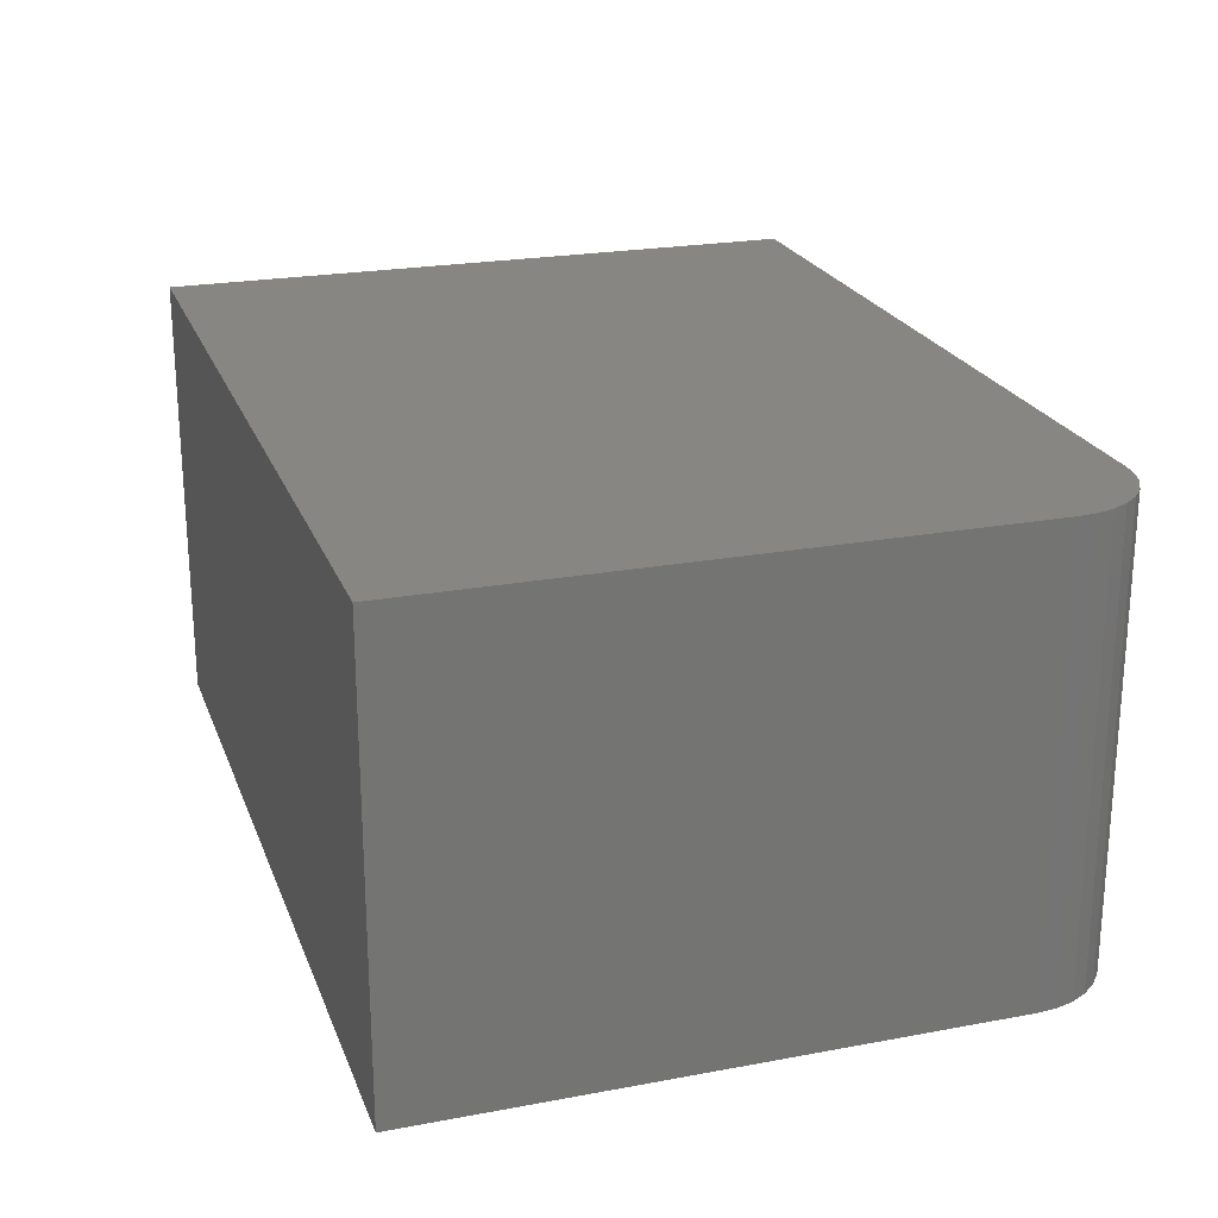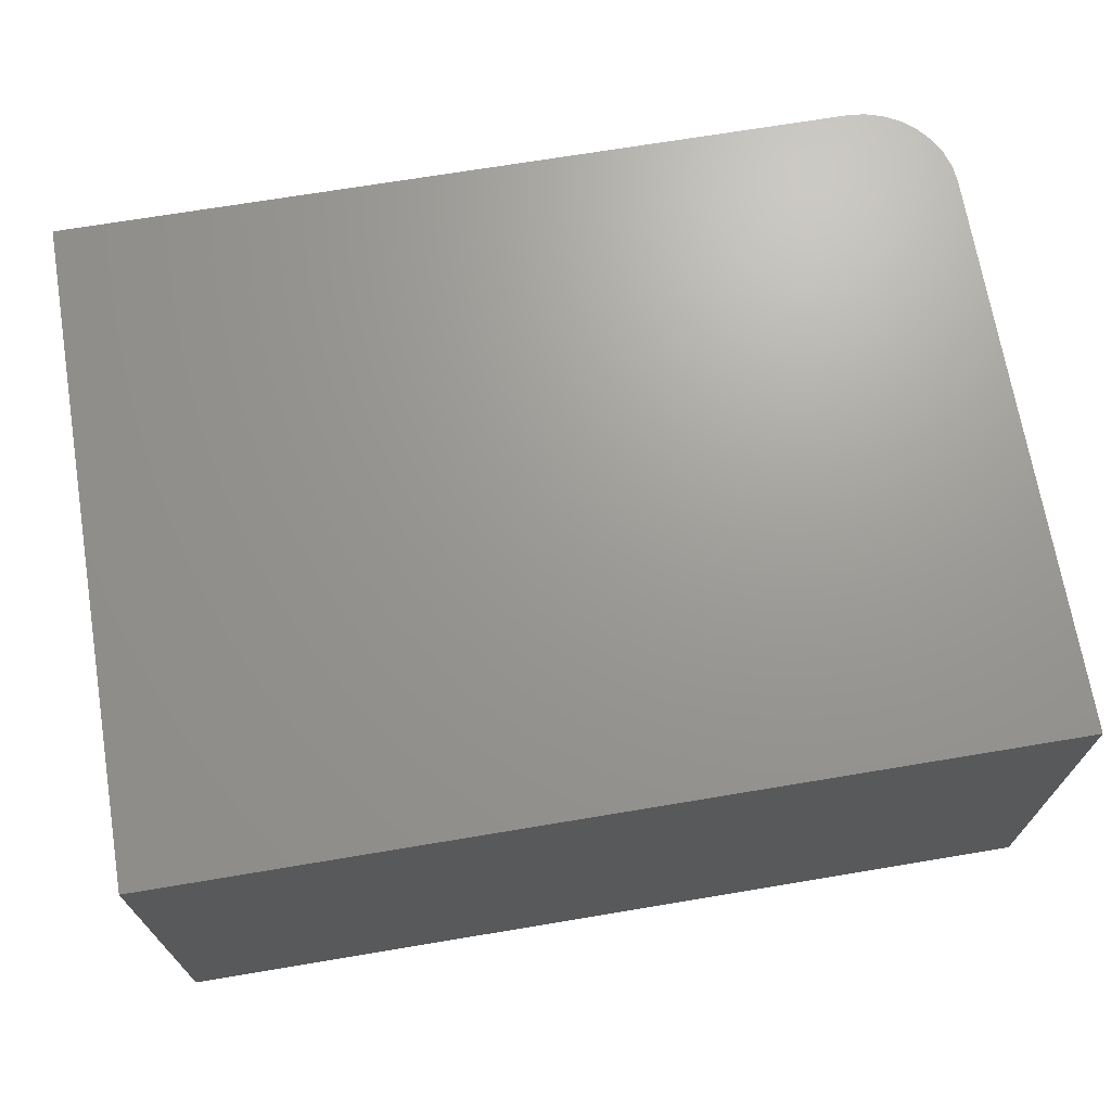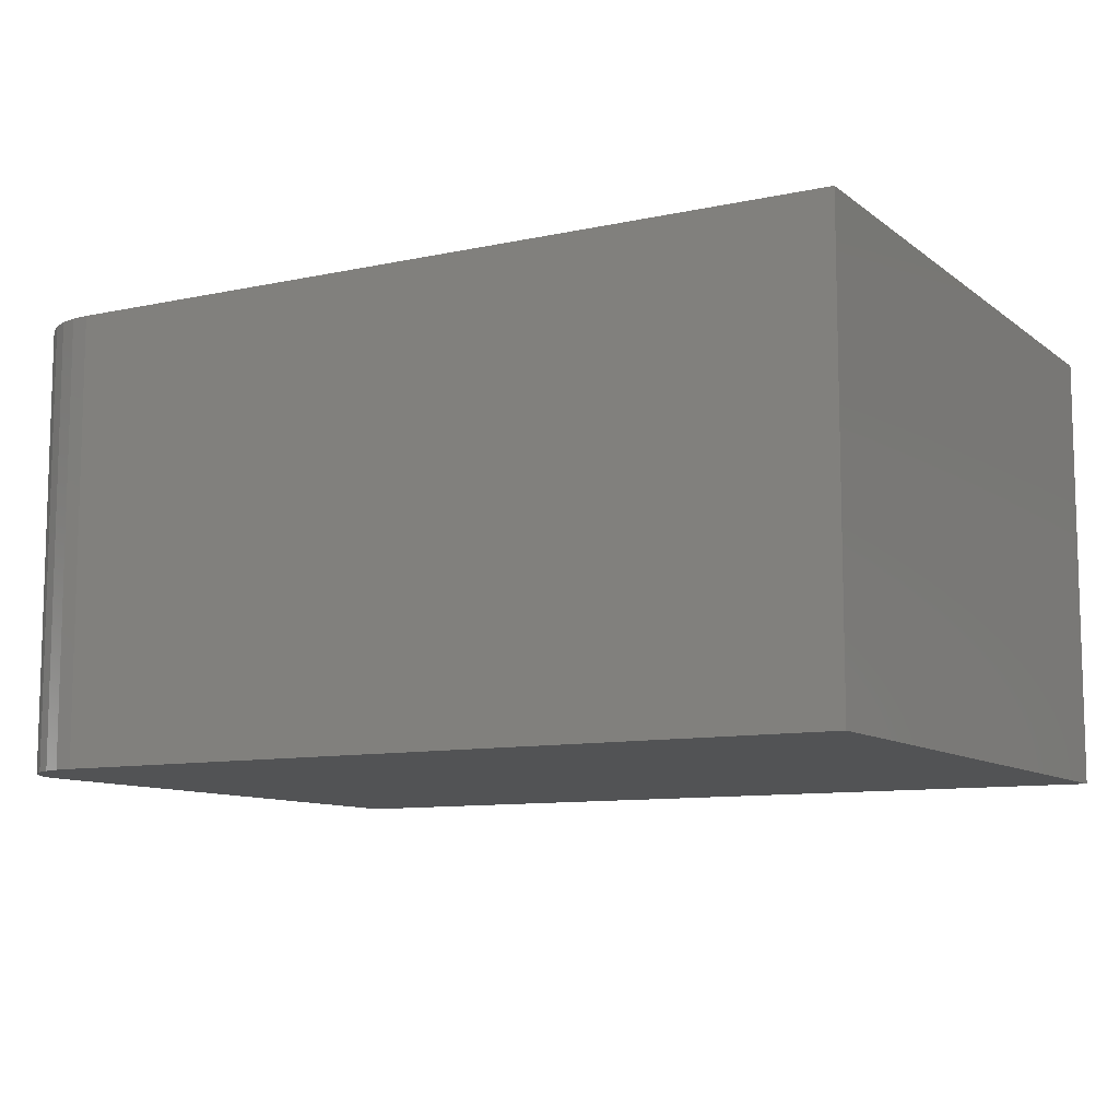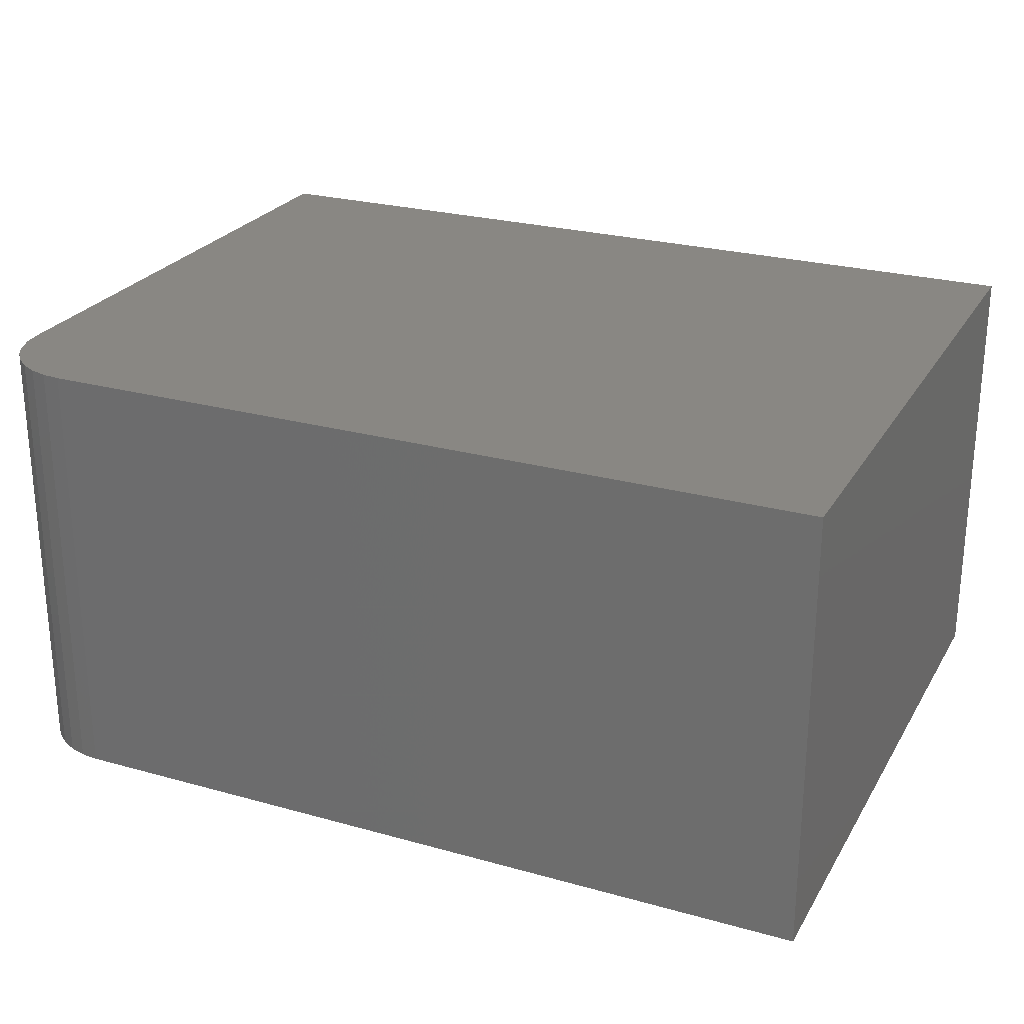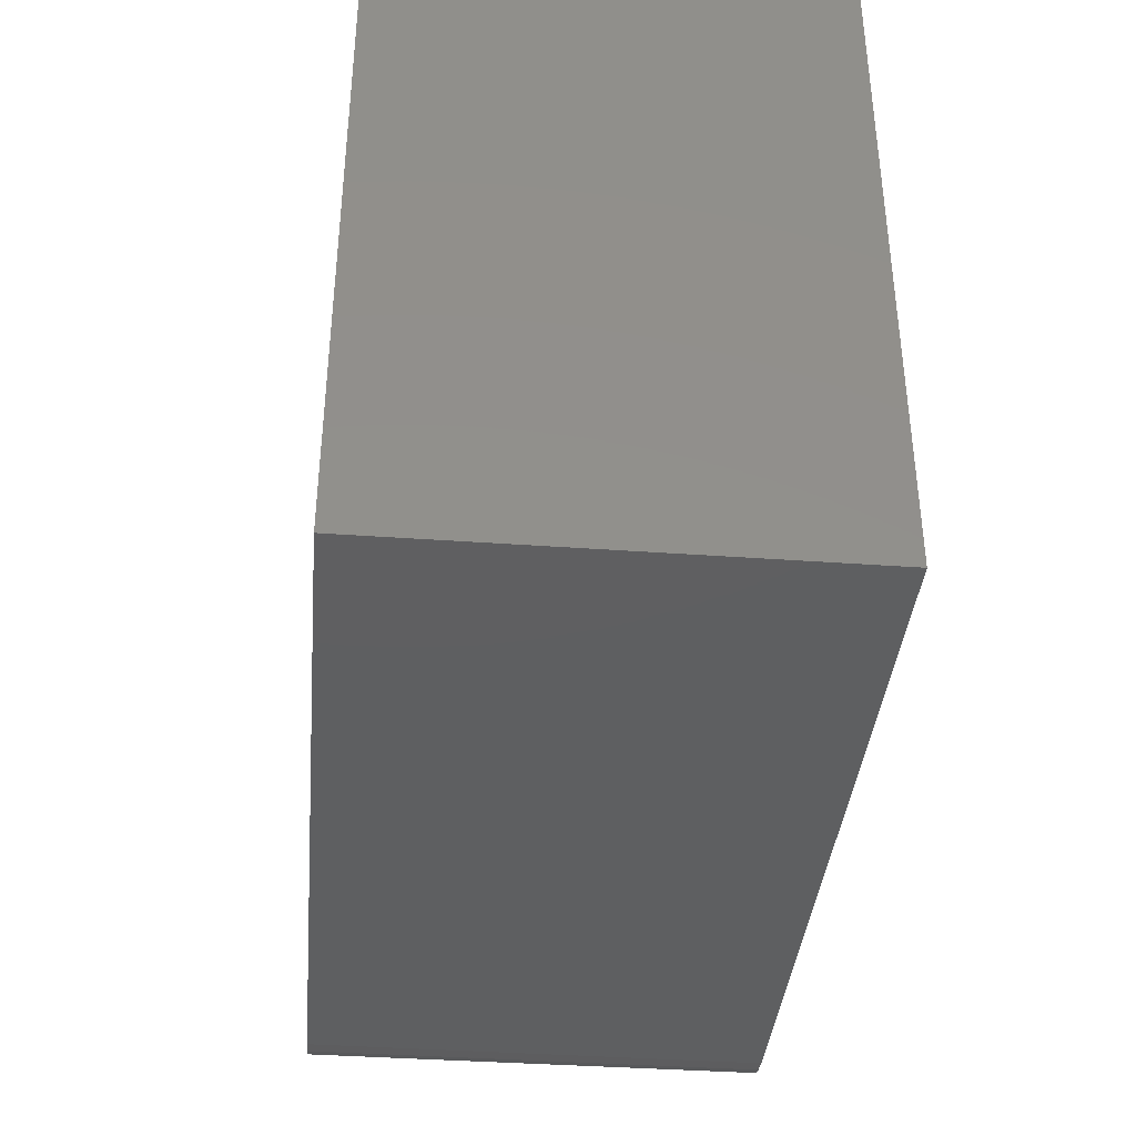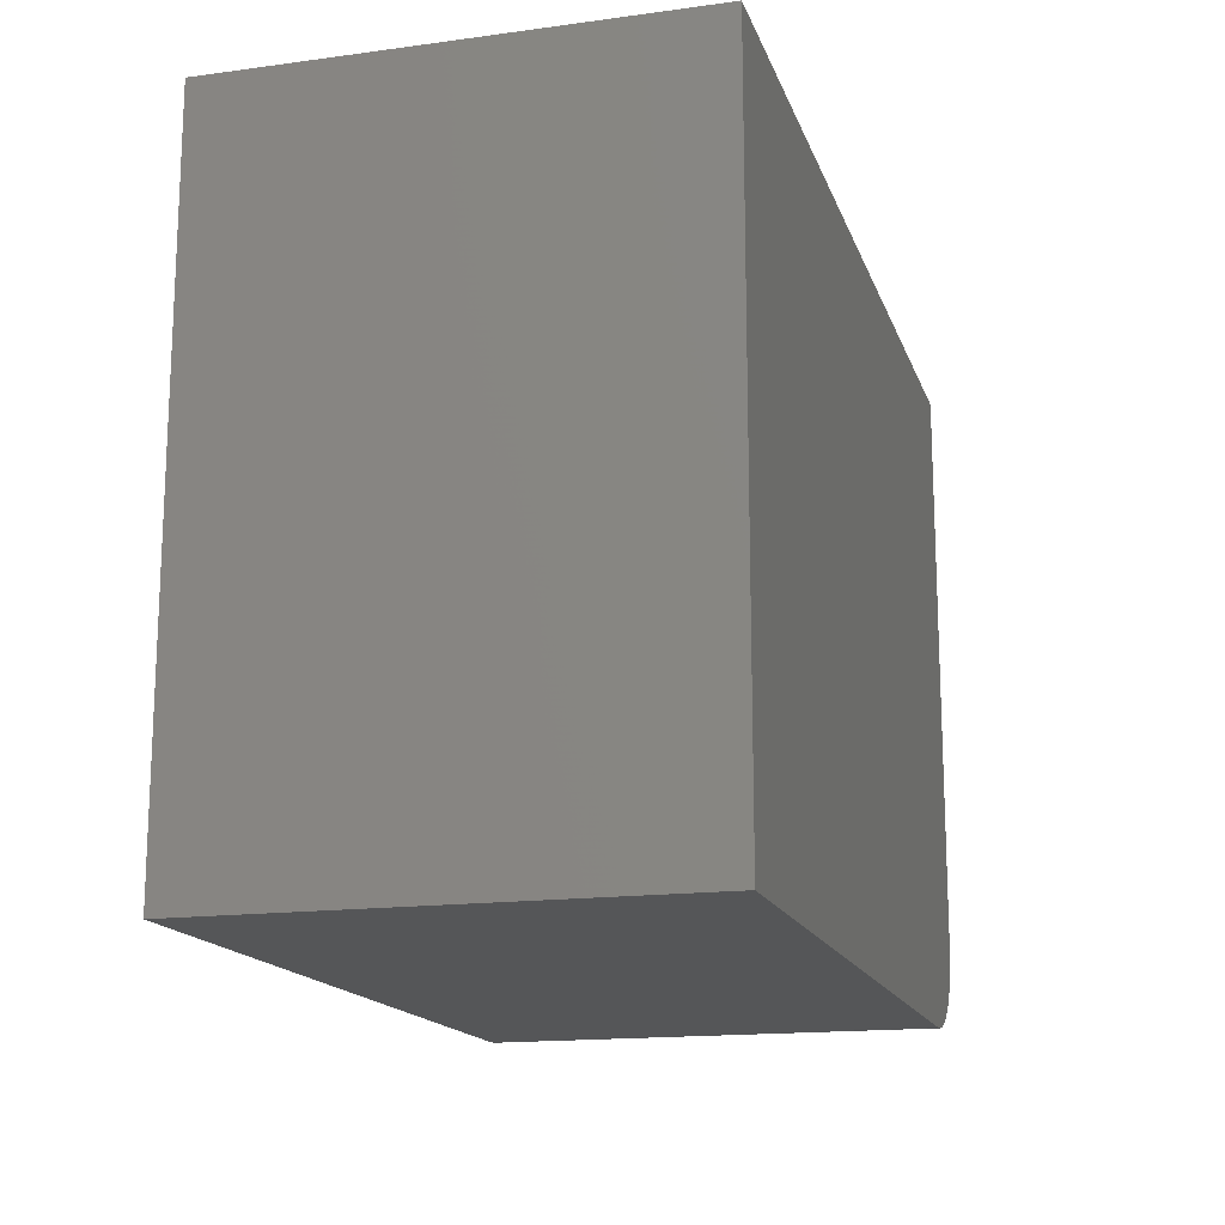
<metadata>
{"format":"stl","ext":"stl","renderer":"f3d","projection":"perspective","resolution":1024,"background":"white","views":[{"elev":22.7,"azim":-107.7,"up":"+Z"},{"elev":69.5,"azim":170.5,"up":"+Z"},{"elev":-9.8,"azim":29.1,"up":"+Z"},{"elev":25.3,"azim":24.2,"up":"+Z"},{"elev":-38.3,"azim":84.8,"up":"+Y"},{"elev":-15.9,"azim":105.7,"up":"+Y"}]}
</metadata>
<code>
# stl→obj: 24 verts, 44 faces
v 0.07812 -0.5625 -4.784e-18
v 0.75 -0.5625 -4.592e-17
v 0.07812 -0.5625 0.3789
v 0.75 -0.5625 0.3789
v 2.32e-17 0 0.3789
v 0 0 0
v 0 -0.4844 0.3789
v 0 -0.4844 0
v 0.001501 -0.4996 0.3789
v 0.005947 -0.5143 0.3789
v 0.01317 -0.5278 0.3789
v 0.02288 -0.5396 0.3789
v 0.03472 -0.5493 0.3789
v 0.04823 -0.5566 0.3789
v 0.06288 -0.561 0.3789
v 0.75 0 0.3789
v 0.06288 -0.561 -3.851e-18
v 0.04823 -0.5566 -2.953e-18
v 0.03472 -0.5493 -2.126e-18
v 0.02288 -0.5396 -1.401e-18
v 0.01317 -0.5278 -8.062e-19
v 0.005947 -0.5143 -3.641e-19
v 0.001501 -0.4996 -9.192e-20
v 0.75 0 -4.592e-17
f 1 2 3
f 3 2 4
f 5 6 7
f 7 6 8
f 5 7 9
f 5 9 10
f 5 10 11
f 5 11 12
f 5 12 13
f 5 13 14
f 5 14 15
f 5 15 3
f 5 3 4
f 5 4 16
f 1 17 18
f 1 18 19
f 1 19 20
f 1 20 21
f 1 21 22
f 1 22 23
f 1 23 8
f 1 8 6
f 1 6 24
f 1 24 2
f 7 8 9
f 9 8 23
f 9 23 10
f 10 23 22
f 10 22 11
f 11 22 21
f 11 21 12
f 12 21 20
f 12 20 13
f 13 20 19
f 13 19 14
f 14 19 18
f 14 18 15
f 15 18 17
f 15 17 3
f 3 17 1
f 6 5 24
f 24 5 16
f 24 16 2
f 2 16 4

</code>
